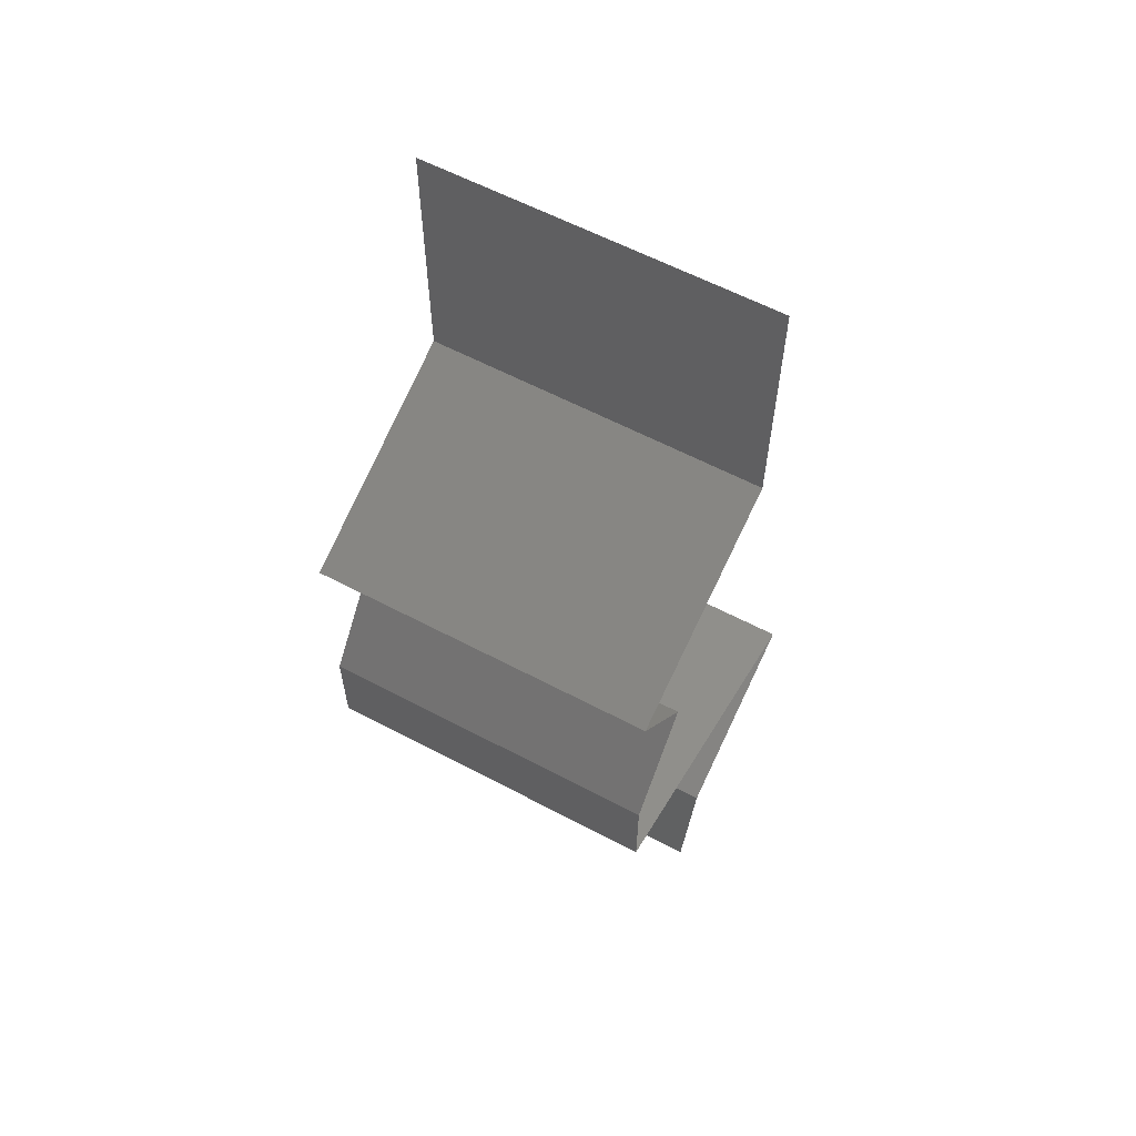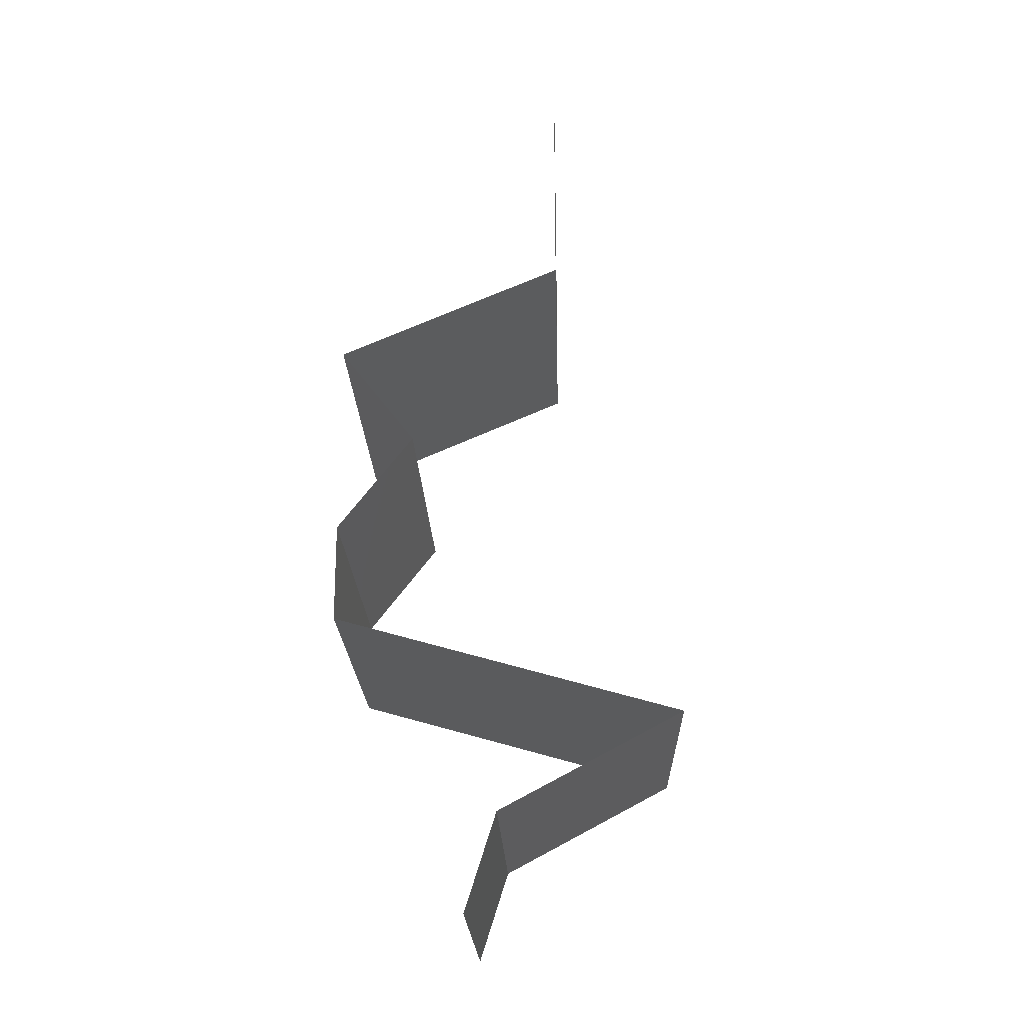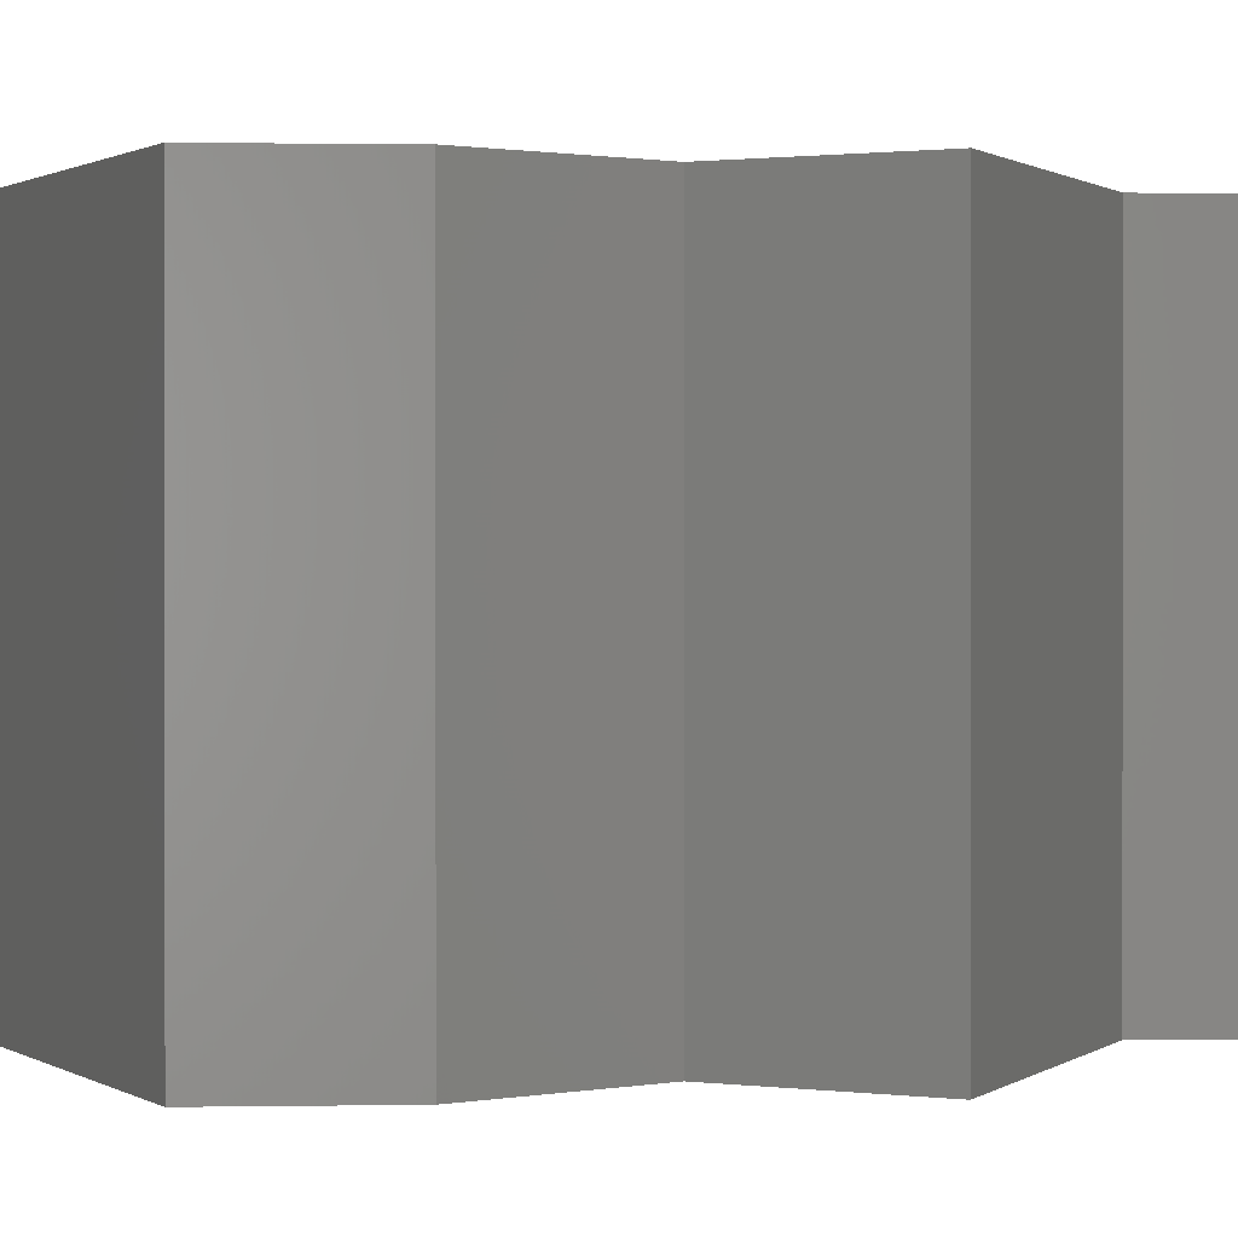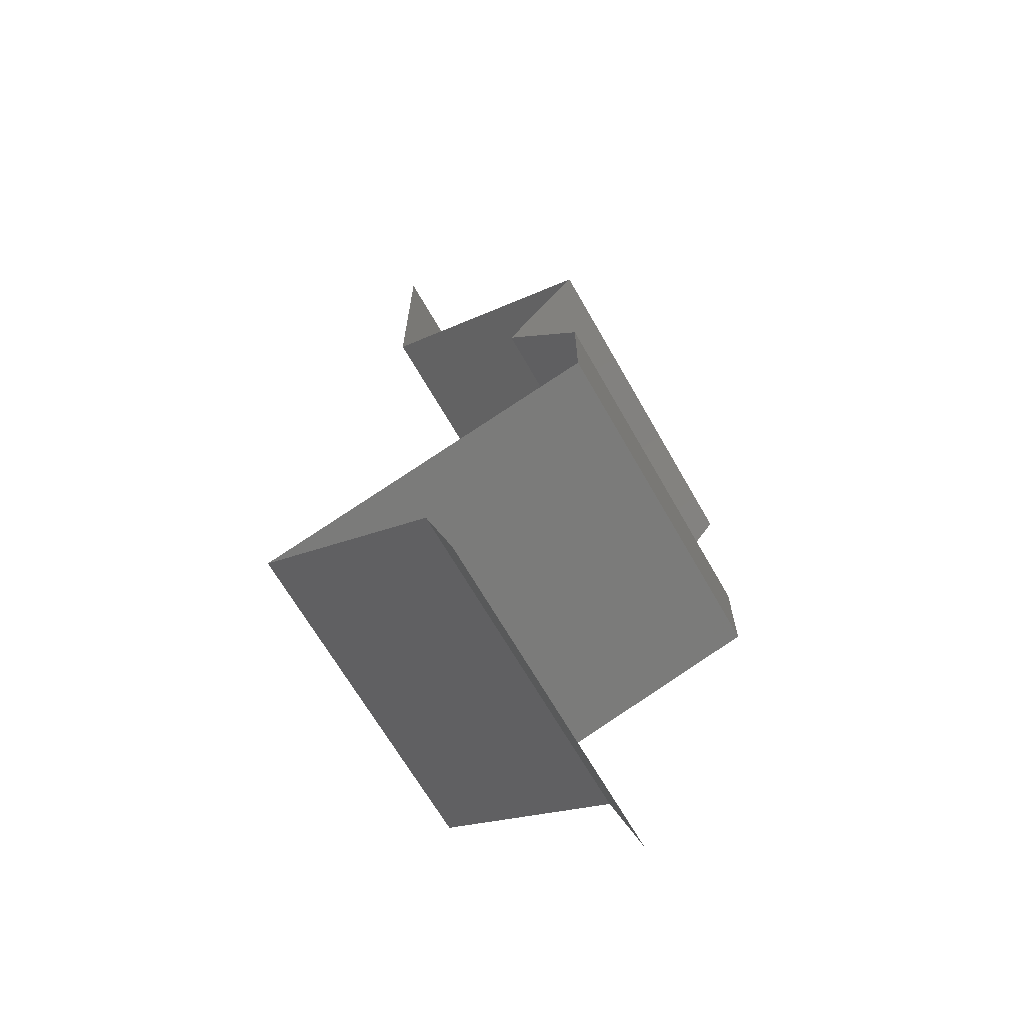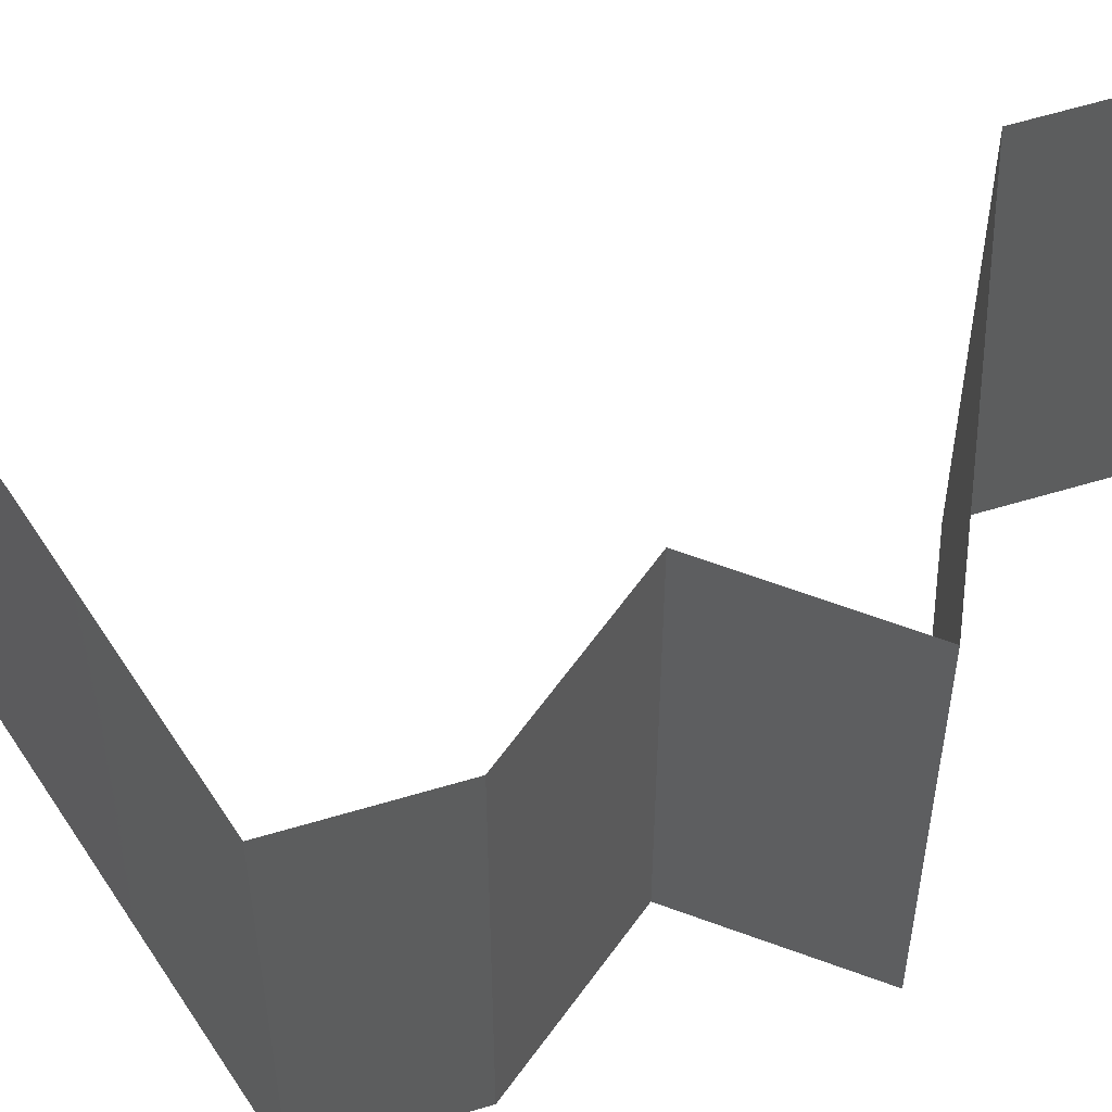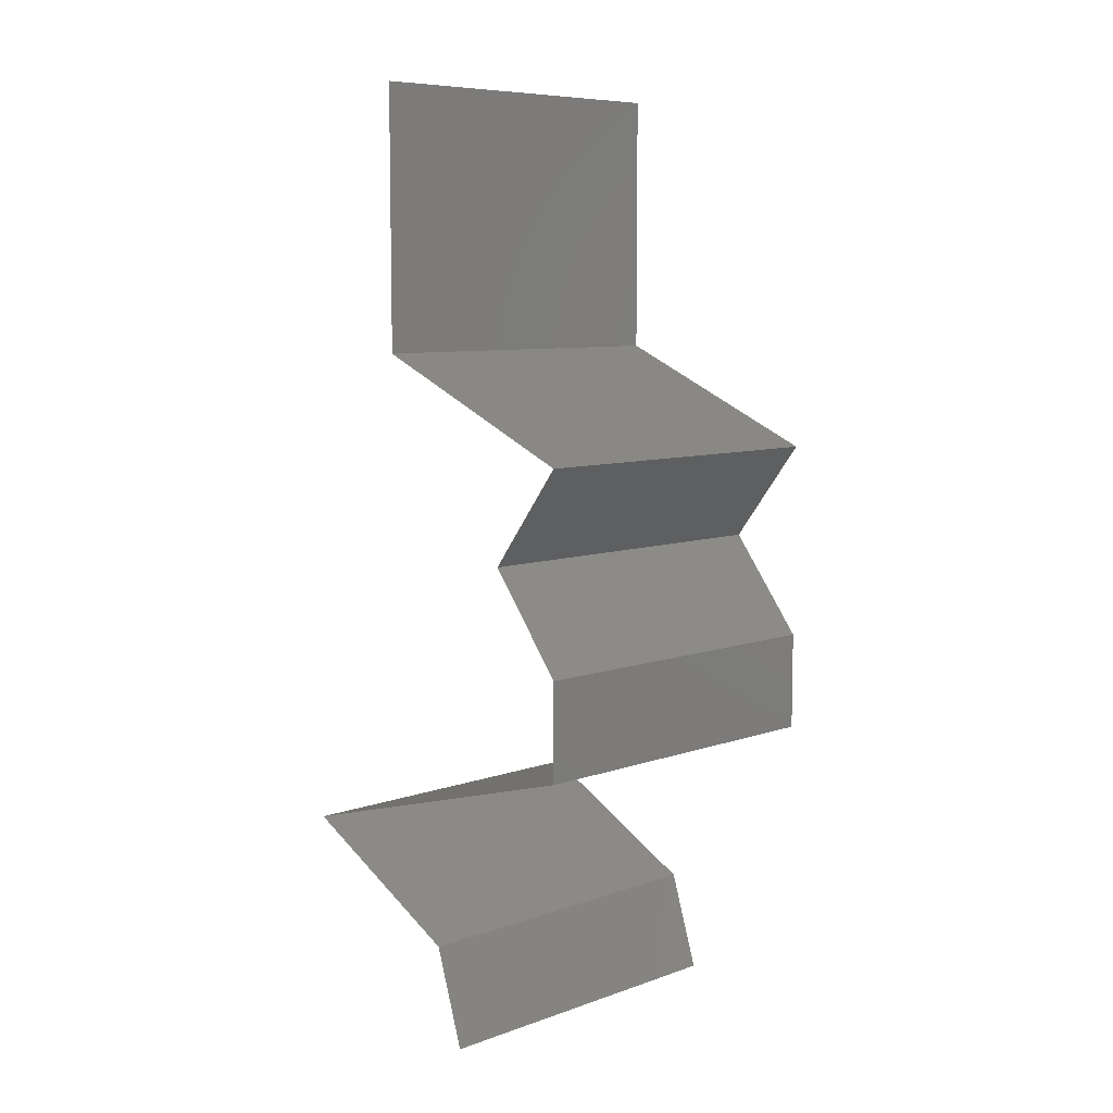
<metadata>
{"format":"stl","ext":"stl","renderer":"f3d","projection":"perspective","resolution":1024,"background":"white","views":[{"elev":60.3,"azim":118.4,"up":"+Y"},{"elev":-21.0,"azim":-178.3,"up":"+Y"},{"elev":0.7,"azim":85.1,"up":"+Z"},{"elev":-66.7,"azim":29.7,"up":"+Y"},{"elev":61.8,"azim":73.1,"up":"+Z"},{"elev":7.9,"azim":45.6,"up":"+Y"}]}
</metadata>
<code>
# stl→obj: 55 verts, 82 faces
v 0.04 0.045 0.02
v 0.04 0.05261 0.01232
v 0.04 0.0525 0.02
v 0.04 0.06 0.02
v 0.04 0.06 0.01
v 0.04 0.045 0.01
v 0.04 0.045 0
v 0.04 0.05025 0.005344
v 0.04 0.05541 0.005381
v 0.04 0.06 0
v 0.04 0.0525 0
v 0.04455 0.04303 0.015
v 0.053 0.03938 0
v 0.04845 0.04134 0.005
v 0.053 0.03938 0.01
v 0.04429 0.04314 0.005
v 0.04871 0.04123 0.015
v 0.053 0.03938 0.02
v 0.0465 0.04219 0
v 0.0465 0.04219 0.02
v 0.0465 0.04219 0.01
v 0.04866 0.03375 0.02
v 0.05083 0.03656 0.015
v 0.04866 0.03375 0.01
v 0.05083 0.03656 0.005
v 0.04866 0.03375 0
v 0.053 0.02813 0.02
v 0.05083 0.03094 0.015
v 0.05083 0.03094 0.005
v 0.053 0.02813 0
v 0.053 0.02813 0.01
v 0.053 0.02531 0.005
v 0.053 0.0225 0
v 0.053 0.02531 0.015
v 0.053 0.0225 0.01
v 0.053 0.0225 0.02
v 0.033 0.01688 0.01
v 0.04059 0.01901 0.0122
v 0.033 0.01688 0.02
v 0.043 0.01969 0.02
v 0.04603 0.02054 0.007396
v 0.043 0.01969 0
v 0.04717 0.02086 0.01403
v 0.038 0.01828 0.005
v 0.033 0.01688 0
v 0.03828 0.01406 0.00602
v 0.04355 0.01125 0
v 0.04355 0.01125 0.02
v 0.03828 0.01406 0.01408
v 0.04355 0.01125 0.01
v 0.04535 0.005625 0.02
v 0.04445 0.008437 0.015
v 0.04535 0.005625 0.01
v 0.04445 0.008437 0.005
v 0.04535 0.005625 0
f 1 2 3
f 3 2 4
f 4 2 5
f 6 2 1
f 7 8 6
f 5 9 10
f 10 9 11
f 11 8 7
f 8 9 2
f 11 9 8
f 2 9 5
f 8 2 6
f 1 12 6
f 13 14 15
f 6 16 7
f 15 17 18
f 19 14 13
f 20 12 1
f 7 16 19
f 18 17 20
f 19 16 14
f 20 17 12
f 17 21 12
f 16 21 14
f 15 21 17
f 14 21 15
f 12 21 6
f 6 21 16
f 22 23 18
f 24 25 15
f 13 25 26
f 15 23 24
f 15 25 13
f 18 23 15
f 26 25 24
f 24 23 22
f 27 28 22
f 26 29 30
f 31 29 24
f 24 28 31
f 24 29 26
f 22 28 24
f 30 29 31
f 31 28 27
f 30 32 33
f 31 34 35
f 35 32 31
f 36 34 27
f 31 32 30
f 27 34 31
f 33 32 35
f 35 34 36
f 37 38 39
f 39 38 40
f 33 41 42
f 35 41 33
f 40 43 36
f 42 44 45
f 36 43 35
f 45 44 37
f 41 44 42
f 38 44 41
f 40 38 43
f 37 44 38
f 38 41 43
f 43 41 35
f 45 46 47
f 48 49 39
f 37 49 46
f 46 49 50
f 39 49 37
f 47 46 50
f 37 46 45
f 50 49 48
f 51 52 48
f 53 54 50
f 50 52 53
f 47 54 55
f 50 54 47
f 48 52 50
f 55 54 53
f 53 52 51

</code>
